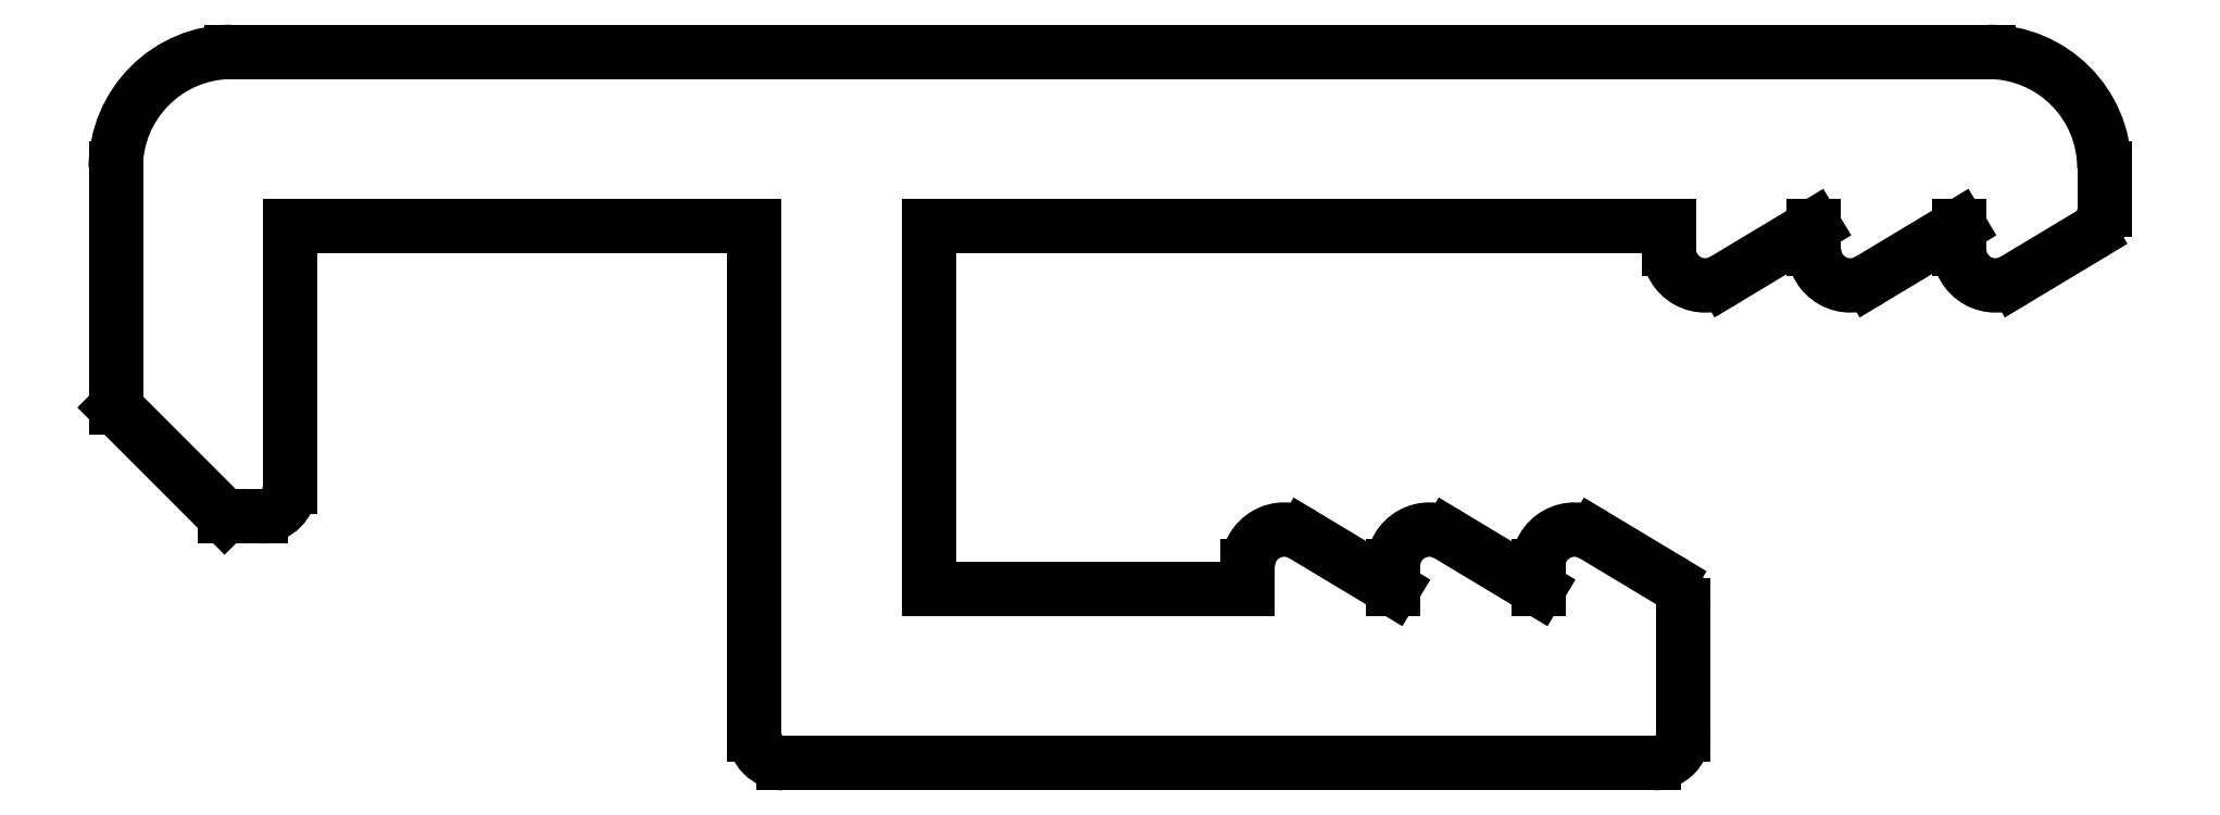
<metadata>
{"format":"dxf","ext":"dxf","renderer":"ezdxf+matplotlib","layout":"modelspace","background":"white","min_lineweight":24,"dpi":150}
</metadata>
<code>
0
SECTION
2
ENTITIES
0
ARC
8
0
10
743.8
20
562.7
30
0
40
0.25
50
59
51
180
0
LINE
8
0
10
743.5
20
562.7
30
0
11
743.5
21
562.5
31
0
0
LINE
8
0
10
743.5
20
562.5
30
0
11
741.3
21
562.5
31
0
0
LINE
8
0
10
741.3
20
562.5
30
0
11
741.3
21
565
31
0
0
LINE
8
0
10
741.3
20
565
30
0
11
746.4
21
565
31
0
0
LINE
8
0
10
746.4
20
565
30
0
11
746.4
21
564.9
31
0
0
ARC
8
0
10
746.7
20
564.9
30
0
40
0.25
50
180
51
301
0
LINE
8
0
10
746.8
20
564.7
30
0
11
747.4
21
565
31
0
0
LINE
8
0
10
747.4
20
565
30
0
11
747.4
21
564.9
31
0
0
ARC
8
0
10
747.7
20
564.9
30
0
40
0.25
50
180
51
301
0
LINE
8
0
10
747.8
20
564.7
30
0
11
748.4
21
565
31
0
0
LINE
8
0
10
748.4
20
565
30
0
11
748.4
21
564.9
31
0
0
ARC
8
0
10
748.7
20
564.9
30
0
40
0.25
50
180
51
301
0
LINE
8
0
10
748.8
20
564.7
30
0
11
749.3
21
565
31
0
0
ARC
8
0
10
749.2
20
565.2
30
0
40
0.2
50
301
51
3.257e-11
0
LINE
8
0
10
749.4
20
565.2
30
0
11
749.4
21
565.4
31
0
0
ARC
8
0
10
748.6
20
565.4
30
0
40
0.8
50
0
51
90
0
LINE
8
0
10
748.6
20
566.2
30
0
11
736.5
21
566.2
31
0
0
ARC
8
0
10
736.5
20
565.4
30
0
40
0.8
50
90
51
180
0
LINE
8
0
10
735.7
20
565.4
30
0
11
735.7
21
563.8
31
0
0
LINE
8
0
10
735.7
20
563.8
30
0
11
736.5
21
563
31
0
0
LINE
8
0
10
736.5
20
563
30
0
11
736.7
21
563
31
0
0
ARC
8
0
10
736.7
20
563.2
30
0
40
0.2
50
270
51
0
0
LINE
8
0
10
736.9
20
563.2
30
0
11
736.9
21
565
31
0
0
LINE
8
0
10
736.9
20
565
30
0
11
740.1
21
565
31
0
0
LINE
8
0
10
740.1
20
565
30
0
11
740.1
21
561.5
31
0
0
ARC
8
0
10
740.3
20
561.5
30
0
40
0.2
50
180
51
270
0
LINE
8
0
10
740.3
20
561.3
30
0
11
746.3
21
561.3
31
0
0
ARC
8
0
10
746.3
20
561.5
30
0
40
0.2
50
270
51
0
0
LINE
8
0
10
746.5
20
561.5
30
0
11
746.5
21
562.4
31
0
0
ARC
8
0
10
746.3
20
562.4
30
0
40
0.2
50
360
51
59
0
LINE
8
0
10
746.4
20
562.6
30
0
11
745.9
21
562.9
31
0
0
ARC
8
0
10
745.8
20
562.7
30
0
40
0.25
50
59
51
180
0
LINE
8
0
10
745.5
20
562.7
30
0
11
745.5
21
562.5
31
0
0
LINE
8
0
10
745.5
20
562.5
30
0
11
744.9
21
562.9
31
0
0
ARC
8
0
10
744.8
20
562.7
30
0
40
0.25
50
59
51
180
0
LINE
8
0
10
744.5
20
562.7
30
0
11
744.5
21
562.5
31
0
0
LINE
8
0
10
744.5
20
562.5
30
0
11
743.9
21
562.9
31
0
0
ENDSEC
0
EOF

</code>
